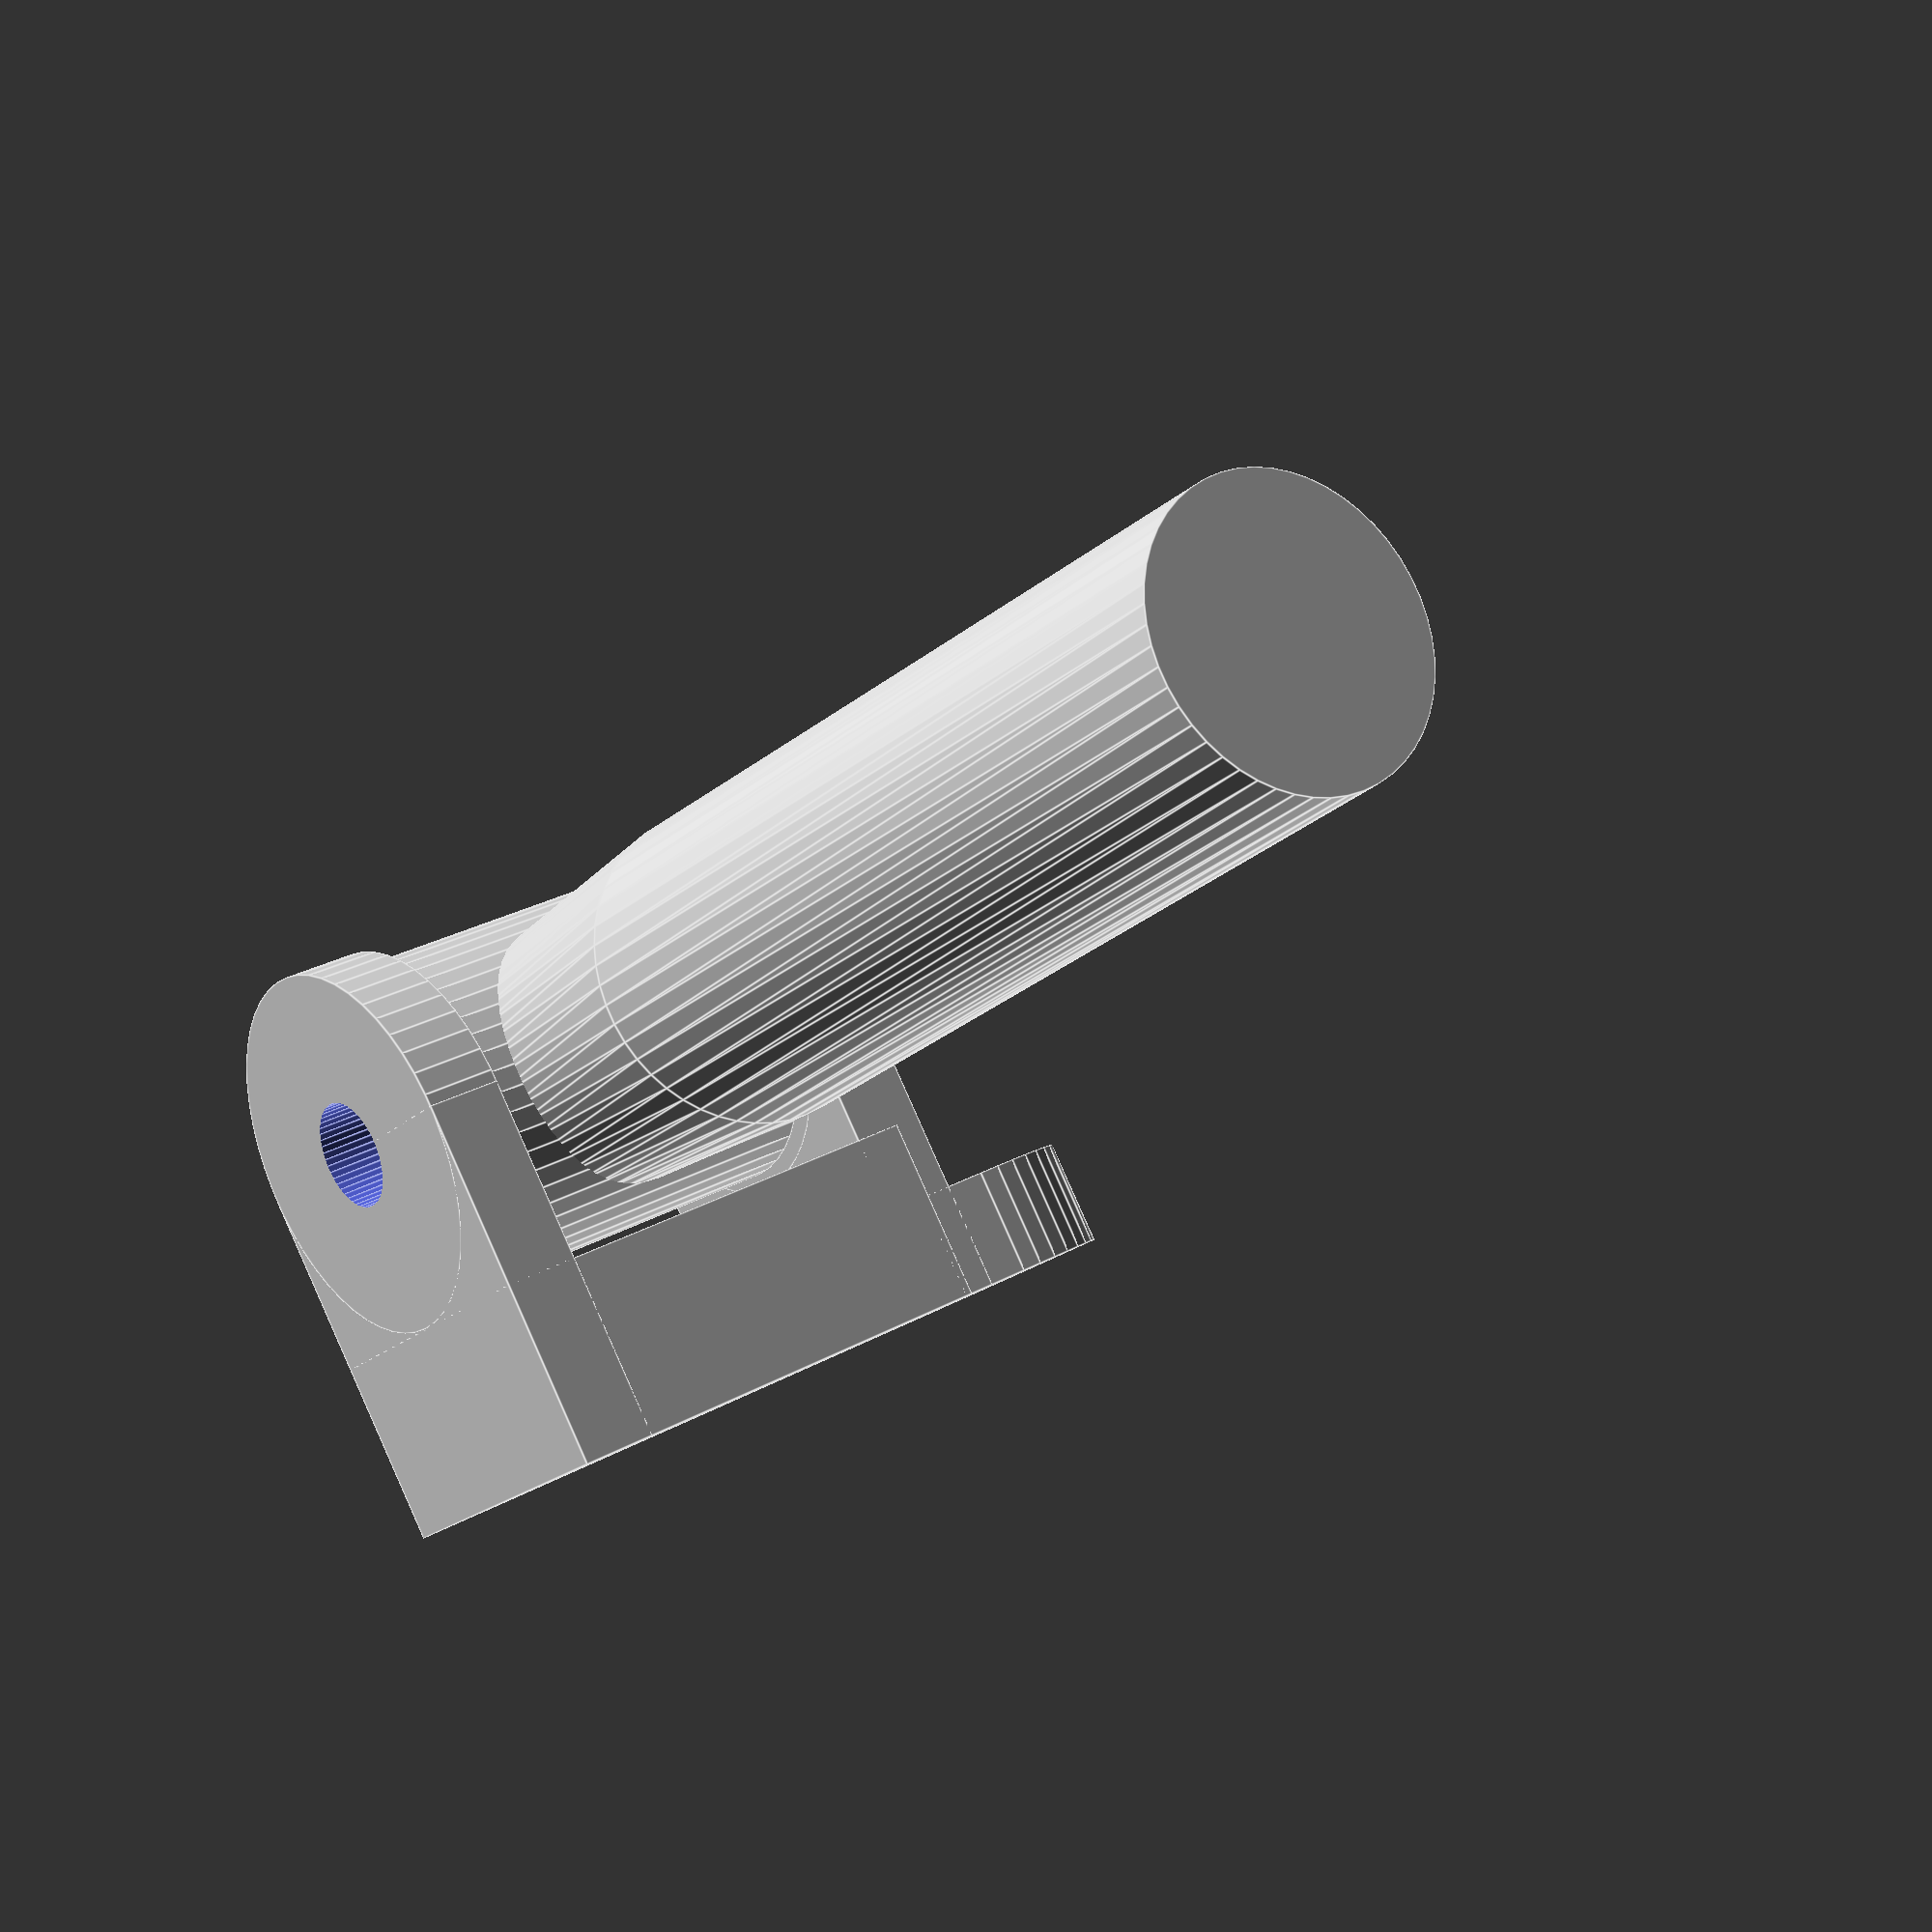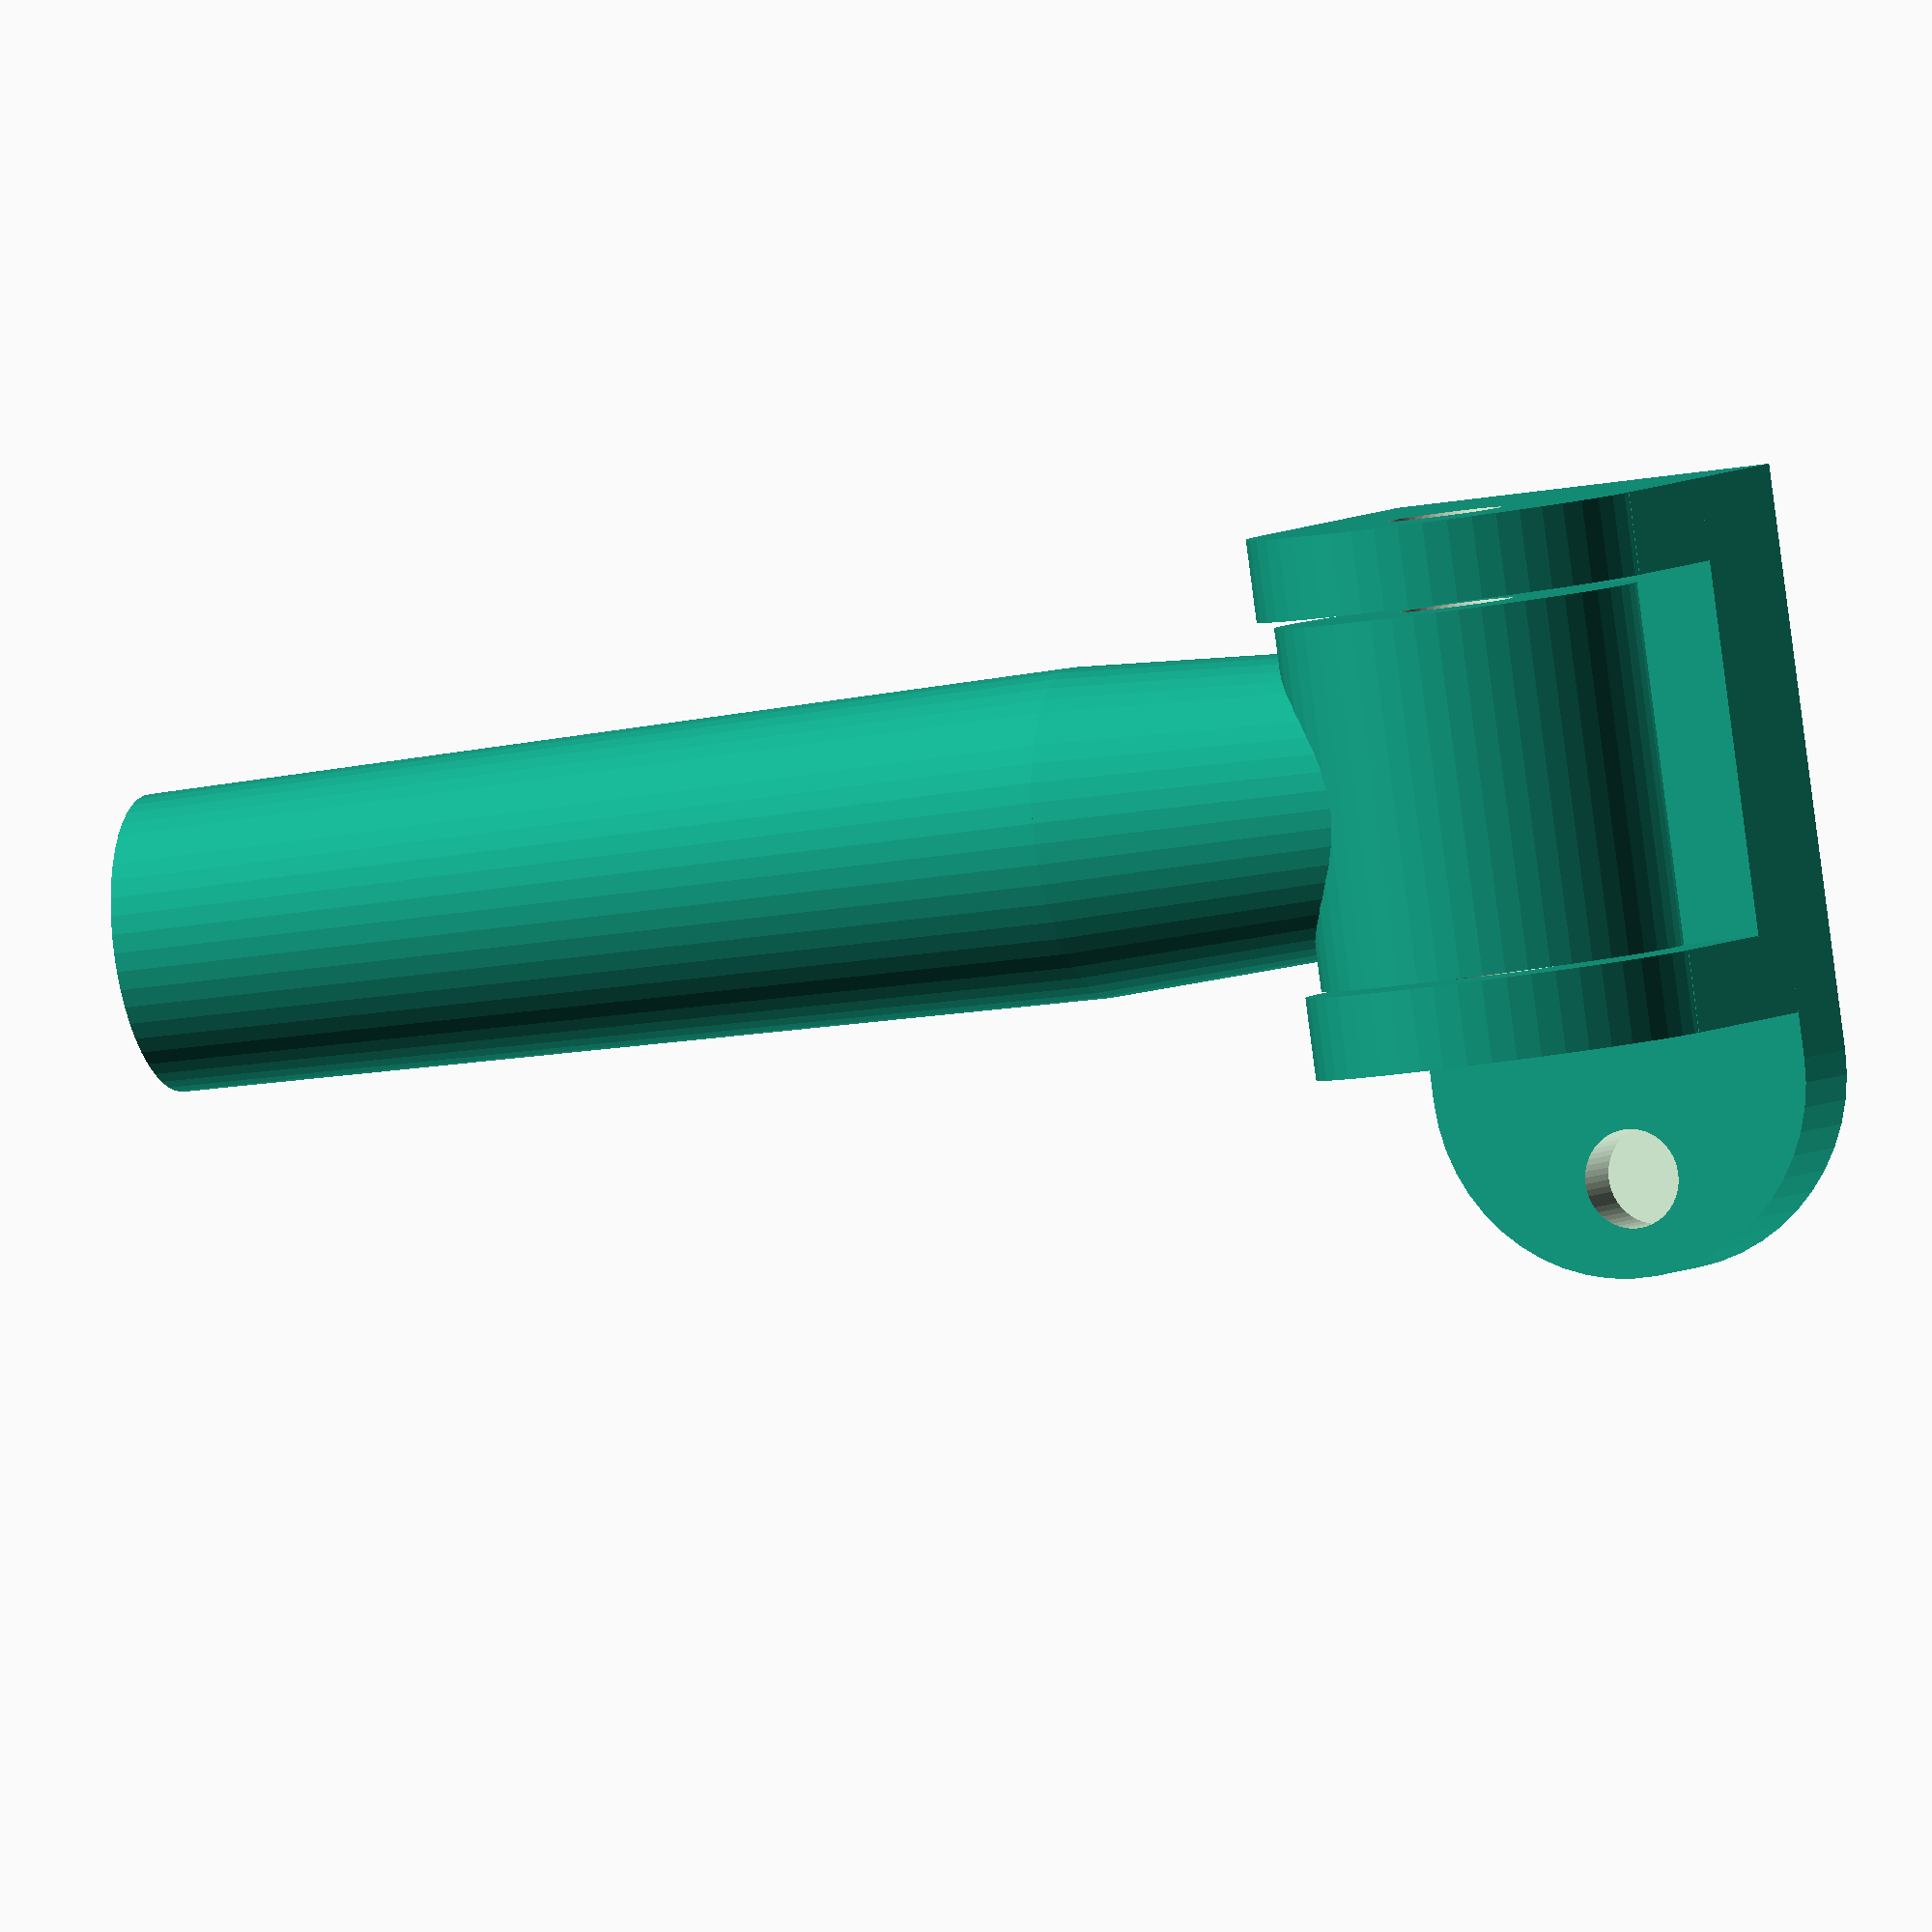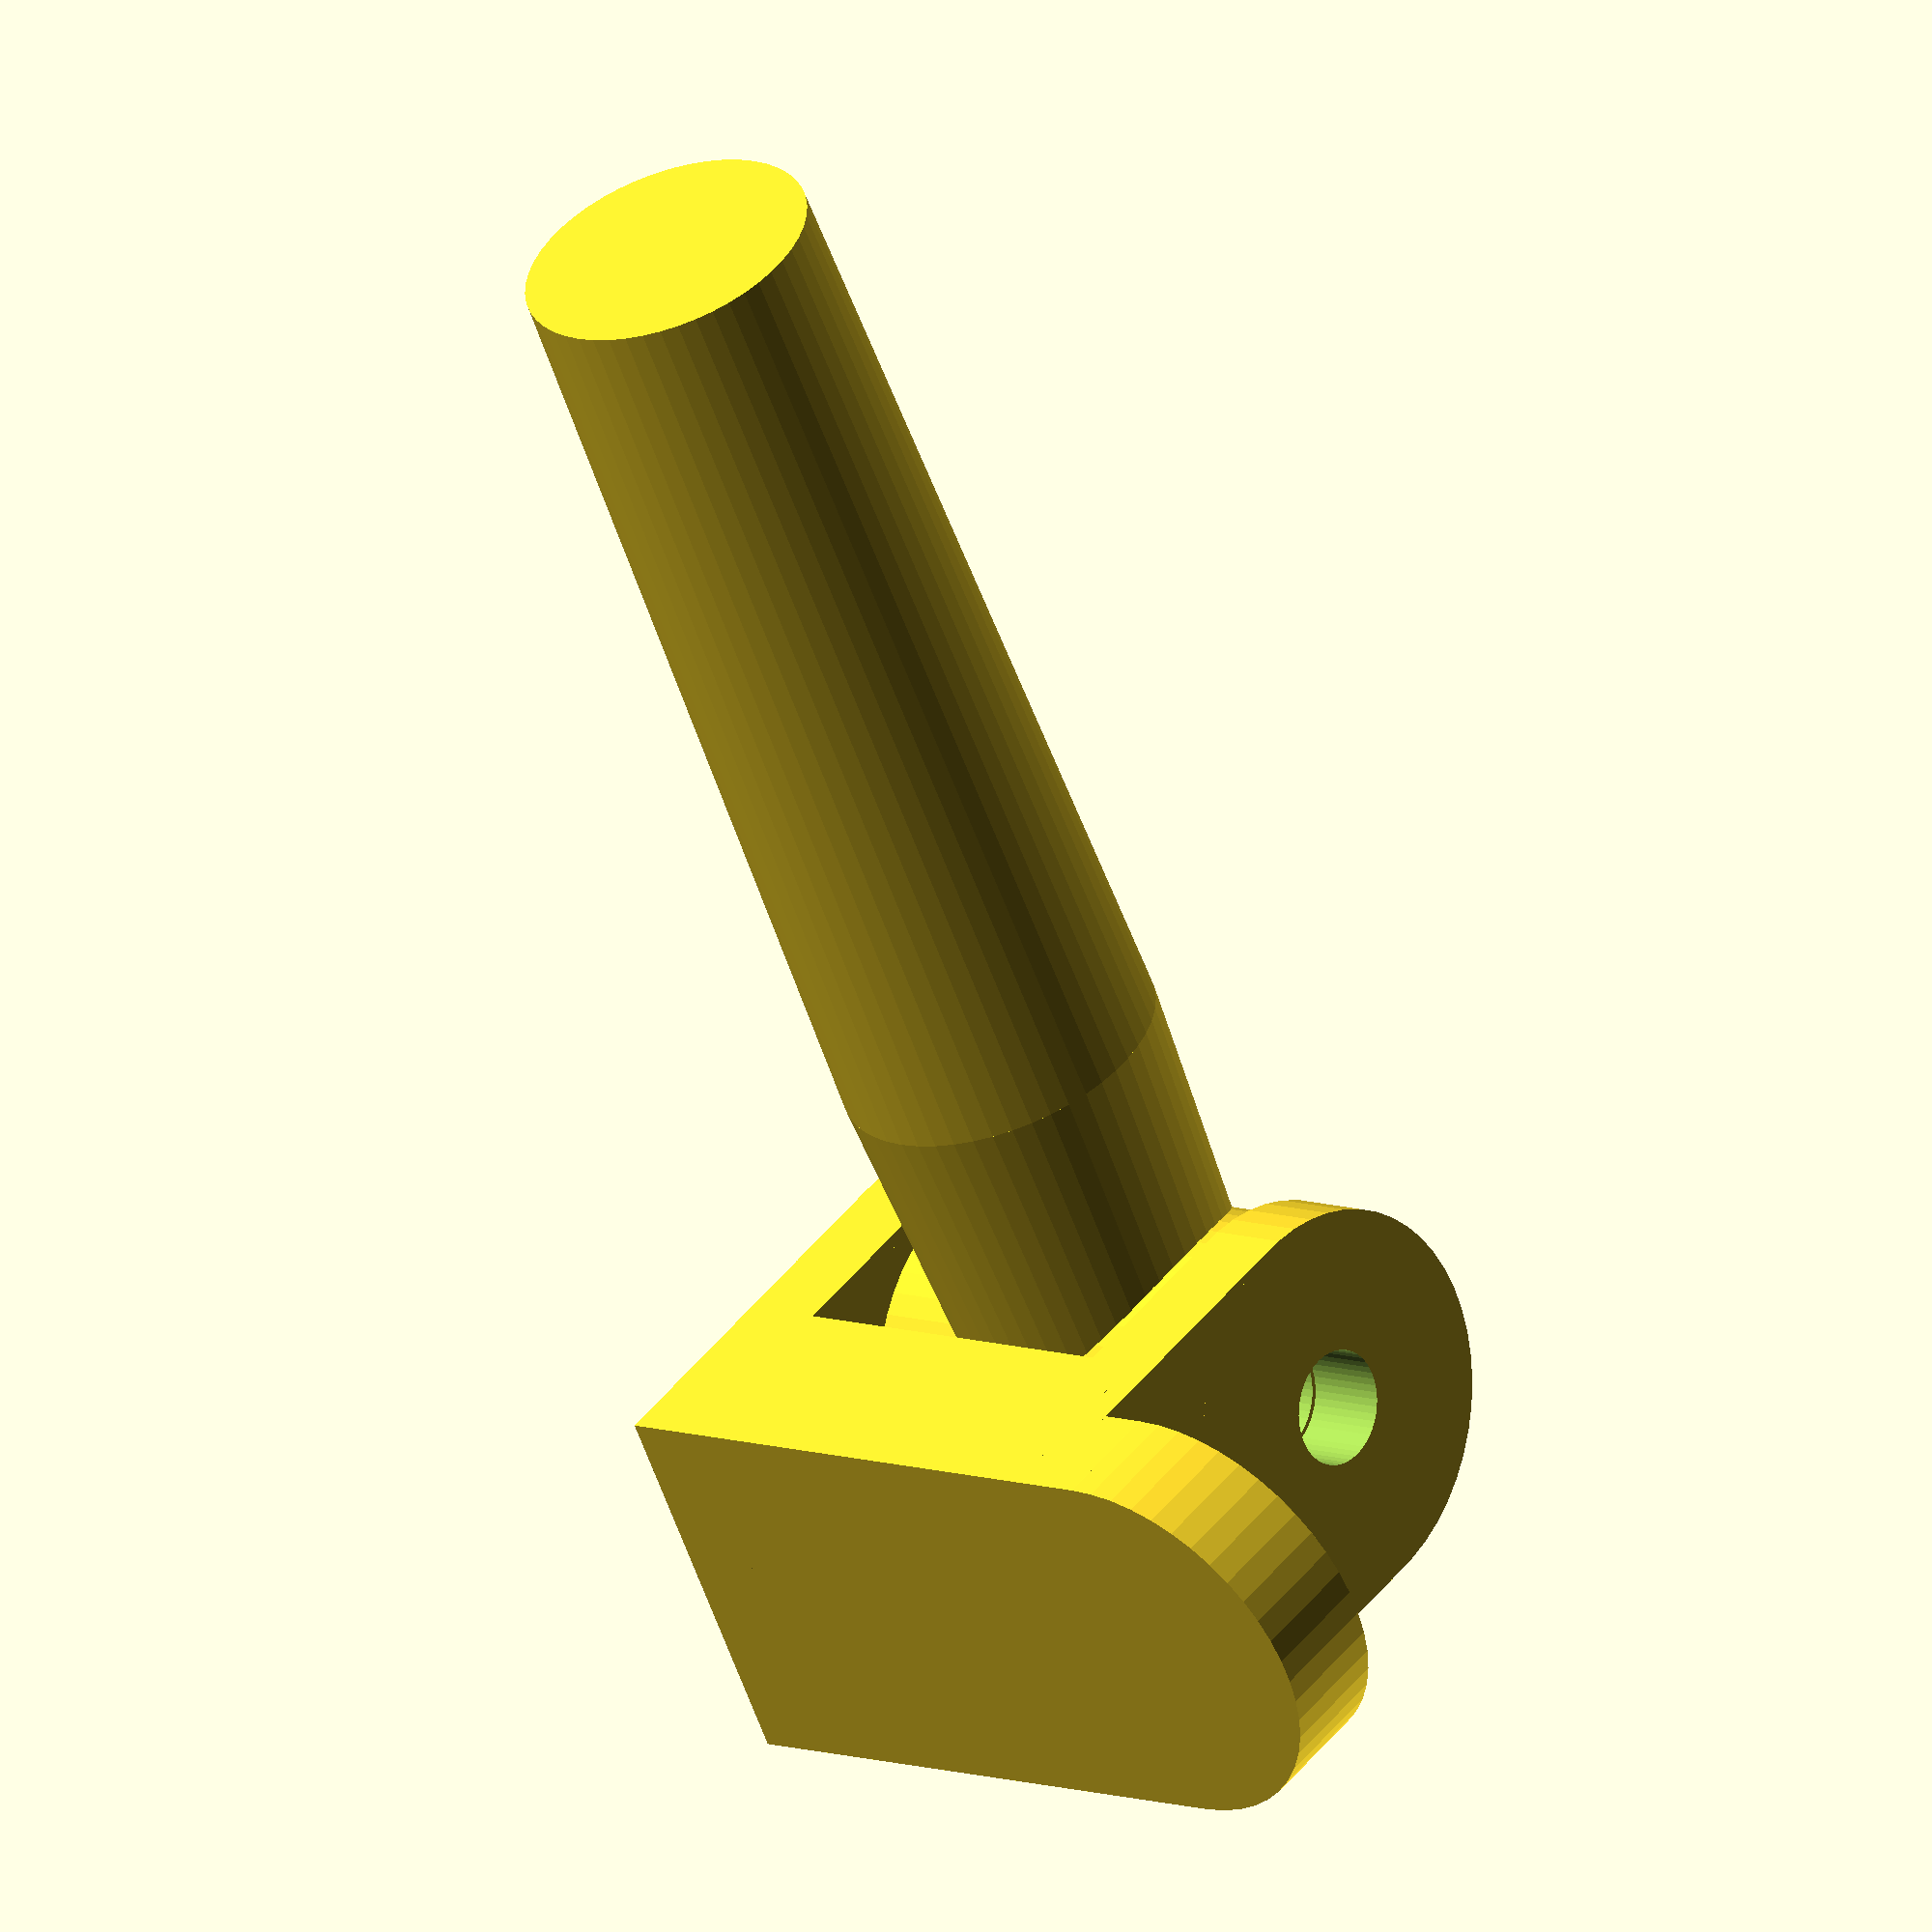
<openscad>
// CSG.scad - Basic example of CSG usage

$fn=50;

//*********trailer deel***********
difference() { 
    cylinder(22,11,11);
    translate([0,0,-1])
    cylinder(24,3.5,3.5);   
};
translate([0,-5,11])
rotate([90,0,0])
cylinder(20,9,10);
translate([0,-25,11])
rotate([90,0,0])
cylinder(60,10,9);



//*********fiets deel***********

//boven ring
translate([-0,0,22.25])
difference() {
    union() {
        translate([0,-12,0])
        cube([24,24,5]);
        cylinder(5,12,12);
    }
    translate([0,0,-1])
    cylinder(35,3.5,3.5);   
}

//onder ring
translate([-0,0,-5.5])
difference() {
    union() {
        translate([0,-12,0])
        cube([24,24,5]);
        cylinder(5,12,12);
    }
    translate([0,0,-1])
    cylinder(35,3.5,3.5);   
}

//brug
translate([12,-12,-5.5])
cube([12,24,31]);
echo(version=version());

//snelkoppeling
translate([17,-12,25])
cube([7,24,5]);
translate([17,0,30])
rotate([90,0,90])
difference() {
    cylinder(7,12,12);
    translate([0,6,-1])
    cylinder(5,3,3);
}


</openscad>
<views>
elev=152.8 azim=308.7 roll=310.6 proj=p view=edges
elev=88.4 azim=249.3 roll=187.4 proj=o view=wireframe
elev=350.6 azim=150.3 roll=312.3 proj=o view=solid
</views>
